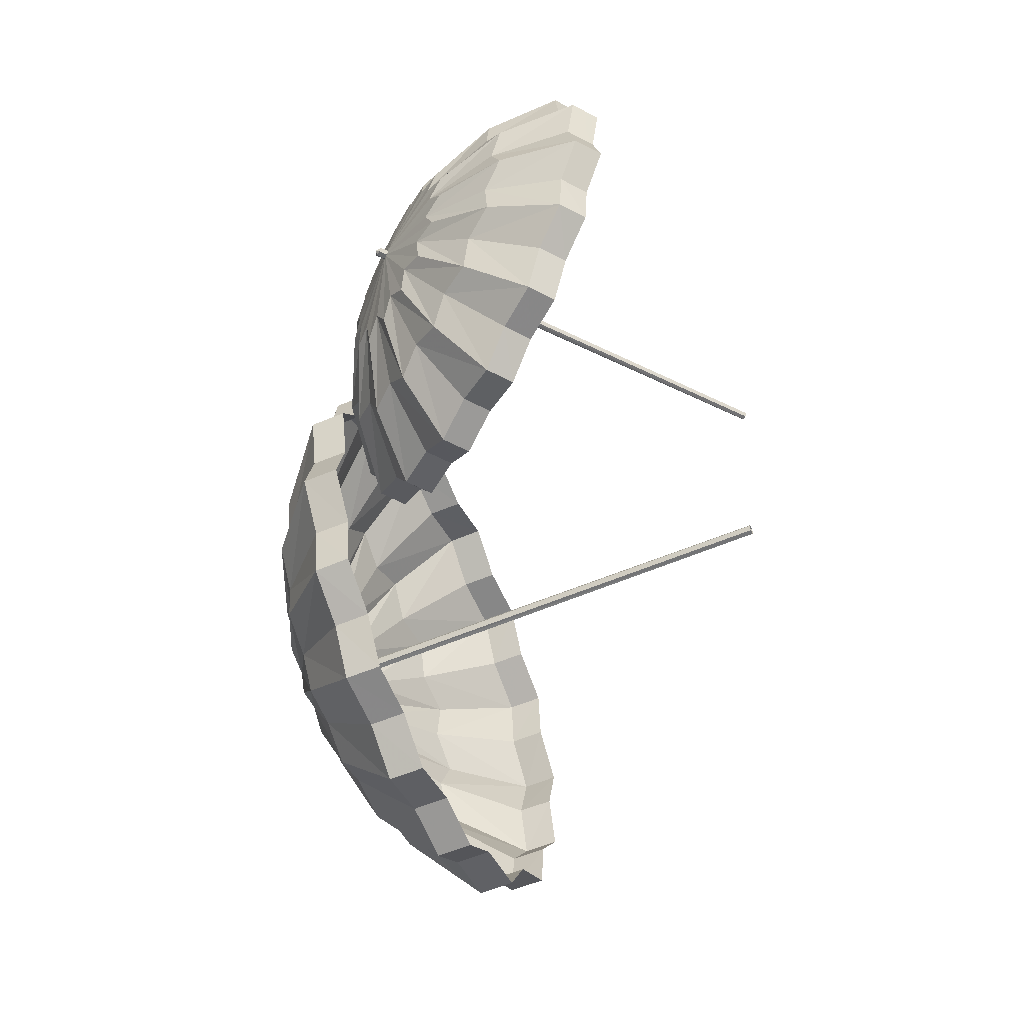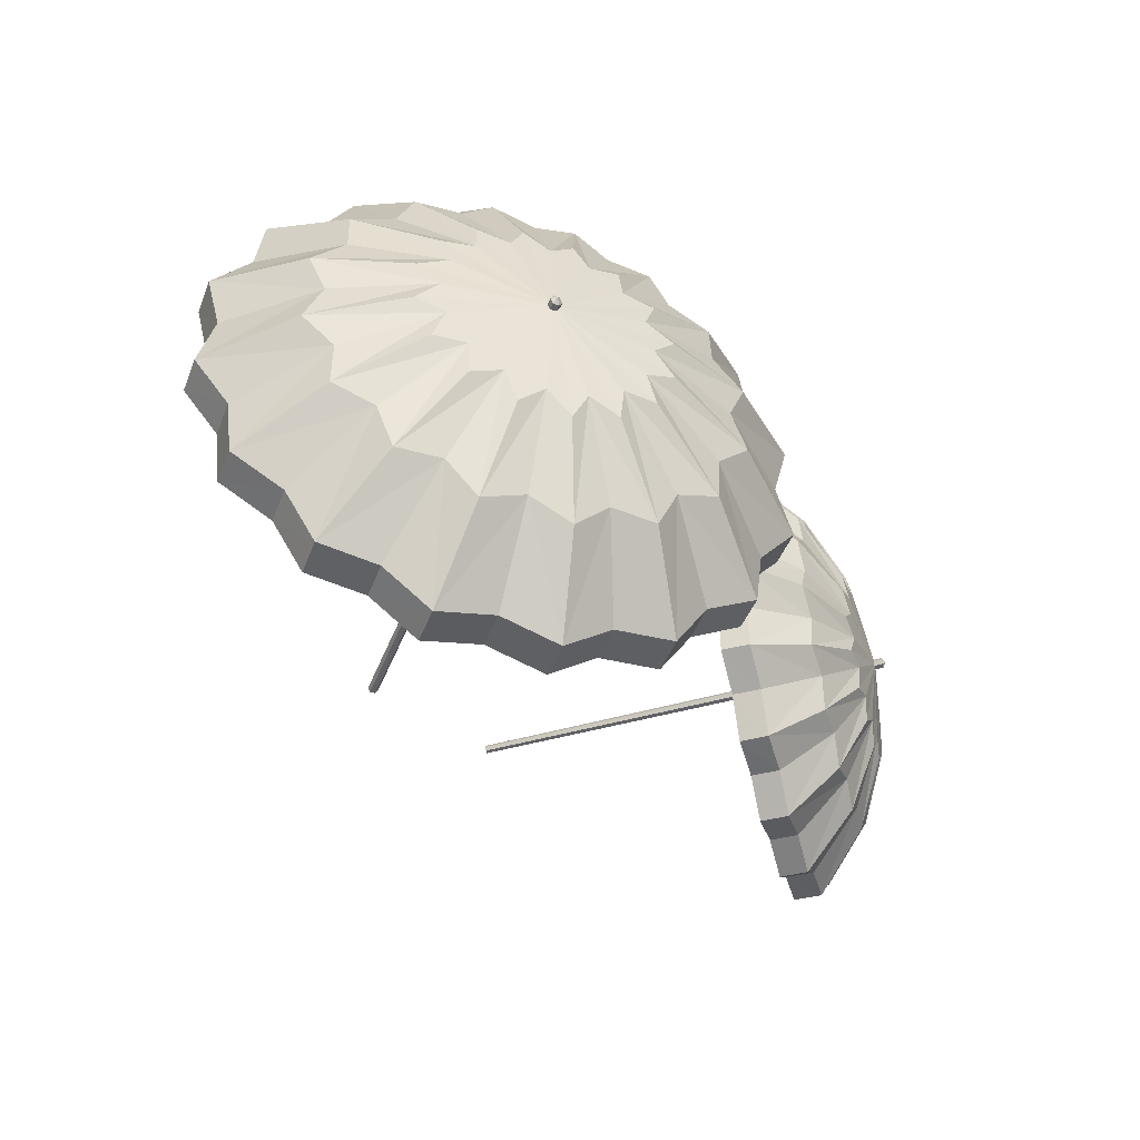
<metadata>
{"format":"obj","ext":"obj","renderer":"f3d","projection":"perspective","resolution":1024,"background":"white","views":[{"elev":-56.0,"azim":95.8,"up":"+Y"},{"elev":-46.9,"azim":-39.4,"up":"+Y"}]}
</metadata>
<code>
g summer_taiyangshan
v 90.29 23.43 102.2
v 84.78 44.91 94.27
v 76.25 48.81 99.27
v 84.97 28.48 104.8
v 82.92 21.75 107.4
v 70.65 41.6 104.1
v 61.57 41.49 109.4
v 76.42 24.25 110.7
v 75.22 62.72 81.15
v 64.32 66.15 88.5
v 55.63 58.02 94.72
v 44.43 56.2 102.2
v 70.65 41.6 104.1
v 82.92 21.75 107.4
v 55.63 58.02 94.72
v 58.61 31.93 112.4
v 76.61 16.74 111.7
v 38.91 44.48 106.3
v 70.83 0.2378 115.7
v 47.66 0.2468 120
v 44.02 -9.602 121.6
v 66.13 -5.561 117.8
v 72.22 -8.729 114.8
v 50.38 -16.94 118.1
v 50.04 -27.46 117.4
v 69.61 -15.95 115.4
v 23.57 0.08058 116.9
v 20.82 -13.25 118.6
v 27.59 -23.91 114.1
v 28.93 -37.49 113
v 50.38 -16.94 118.1
v 72.22 -8.729 114.8
v 27.59 -23.91 114.1
v 58.33 -31.58 112.6
v 76.34 -16.4 111.9
v 38.72 -44.42 106.4
v 76.34 -16.4 111.9
v 58.33 -31.58 112.6
v 61.36 -41.3 109.6
v 76.23 -24.06 110.8
v 82.53 -21.55 107.6
v 70.25 -41.39 104.3
v 76 -48.75 99.44
v 84.72 -28.42 104.9
v 38.72 -44.42 106.4
v 44.5 -56.25 102.2
v 55.54 -58.03 94.79
v 64.37 -66.3 88.45
v 70.25 -41.39 104.3
v 82.53 -21.55 107.6
v 55.54 -58.03 94.79
v 84.38 -44.9 94.55
v 89.9 -23.42 102.5
v 75.28 -62.83 81.13
v 89.9 -23.42 102.5
v 84.38 -44.9 94.55
v 92.05 -48.8 88.33
v 94.12 -28.47 98.41
v 97.28 -21.74 97.41
v 98.51 -41.59 84.77
v 106.7 -41.48 78.16
v 102.7 -24.24 92.5
v 75.28 -62.83 81.13
v 86.13 -66.2 73.39
v 94.98 -57.96 67.44
v 106 -56.19 59.55
v 98.51 -41.59 84.77
v 97.28 -21.74 97.41
v 94.98 -57.96 67.44
v 110.5 -31.92 76.43
v 103.6 -16.73 93.05
v 111.9 -44.53 55.74
v 103.6 -16.73 93.05
v 110.5 -31.92 76.43
v 118.1 -27.71 70.28
v 109.3 -16.19 87.88
v 107.8 -9.197 90.11
v 118.6 -17.43 70.85
v 124.2 -9.909 66.04
v 112.9 -5.856 85.4
v 111.9 -44.53 55.74
v 121.4 -37.32 48.96
v 122.9 -24 48.13
v 129.7 -13.24 43.14
v 118.6 -17.43 70.85
v 107.8 -9.197 90.11
v 122.9 -24 48.13
v 121.5 -0.2386 68.85
v 109.4 -0.2296 89.05
v 126.9 -0.12 45.32
v 109.4 -0.2296 89.05
v 121.5 -0.2386 68.85
v 124.3 9.61 66.01
v 113 5.569 85.37
v 108 8.738 90
v 118.8 16.95 70.73
v 118.3 27.47 70.18
v 109.5 15.96 87.78
v 126.9 -0.12 45.32
v 129.6 13.16 43.28
v 123 23.95 48.03
v 121.3 37.52 48.94
v 118.8 16.95 70.73
v 108 8.738 90
v 123 23.95 48.03
v 110.8 31.59 76.24
v 103.9 16.4 92.86
v 111.7 44.32 55.86
v 103.9 16.4 92.86
v 110.8 31.59 76.24
v 106.9 41.31 78.02
v 102.9 24.07 92.36
v 97.66 21.56 97.14
v 98.91 41.4 84.49
v 92.3 48.76 88.15
v 94.36 28.43 98.25
v 111.7 44.32 55.86
v 106 56.03 59.58
v 95.05 57.92 67.4
v 86.01 66.17 73.44
v 98.91 41.4 84.49
v 97.66 21.56 97.14
v 95.05 57.92 67.4
v 84.78 44.91 94.27
v 90.29 23.43 102.2
v 75.22 62.72 81.15
v 76.61 16.74 111.7
v 58.61 31.93 112.4
v 50.19 27.72 117.3
v 69.75 16.2 115.3
v 72.38 9.205 114.7
v 50.54 17.43 118
v 44.07 9.917 121.6
v 66.17 5.864 117.8
v 38.91 44.48 106.3
v 29.07 37.46 112.9
v 27.78 24.07 114
v 20.75 13.26 118.6
v 50.54 17.43 118
v 72.38 9.205 114.7
v 27.78 24.07 114
v 47.66 0.2468 120
v 70.83 0.2378 115.7
v 23.57 0.08058 116.9
v 91.85 -0.0215 105
v 91.85 -0.0215 105
v 21.37 5.7e-05 -2.231
v 21.88 -1.073 -2.584
v 92.64 -1.196 107.3
v 91.87 0.0449 107.7
v 22.9 -1.073 -3.289
v 93.9 -1.285 106.4
v 23.4 6.1e-05 -3.642
v 94.39 -0.1343 105.8
v 91.87 0.0449 107.7
v 92.64 -1.196 107.3
v 93.7 -0.1572 107.7
v 93.9 -1.285 106.4
v 94.39 -0.1343 105.8
v 92.36 1.196 107.2
v 21.88 1.073 -2.584
v 93.62 1.106 106.2
v 22.9 1.073 -3.289
v 92.36 1.196 107.2
v 93.62 1.106 106.2
v 44.43 56.2 102.2
v 55.63 58.02 94.72
v 50.79 57.98 87.73
v 39.63 56.16 95.21
v 38.91 44.48 106.3
v 34.09 44.48 99.29
v 29.07 37.46 112.9
v 24.25 37.46 105.9
v 27.78 24.07 114
v 23.01 24.04 107
v 20.75 13.26 118.6
v 27.78 24.07 114
v 23.01 24.04 107
v 15.92 13.3 111.6
v 23.57 0.08058 116.9
v 18.67 0.07887 110
v 20.82 -13.25 118.6
v 16 -13.26 111.6
v 27.59 -23.91 114.1
v 22.75 -23.89 107.1
v 28.93 -37.49 113
v 27.59 -23.91 114.1
v 22.75 -23.89 107.1
v 24.02 -37.45 106
v 38.72 -44.42 106.4
v 33.85 -44.45 99.46
v 44.5 -56.25 102.2
v 39.7 -56.32 95.21
v 55.54 -58.03 94.79
v 50.72 -58.04 87.8
v 64.37 -66.3 88.45
v 55.54 -58.03 94.79
v 50.72 -58.04 87.8
v 59.54 -66.3 81.47
v 75.28 -62.83 81.13
v 70.44 -62.83 74.14
v 86.13 -66.2 73.39
v 81.29 -66.2 66.4
v 94.98 -57.96 67.44
v 90.11 -57.89 60.45
v 106 -56.19 59.55
v 94.98 -57.96 67.44
v 90.11 -57.89 60.45
v 101.1 -56.15 52.55
v 111.9 -44.53 55.74
v 107.1 -44.55 48.71
v 121.4 -37.32 48.96
v 116.6 -37.19 41.98
v 122.9 -24 48.13
v 117.9 -23.94 41.18
v 129.7 -13.24 43.14
v 122.9 -24 48.13
v 117.9 -23.94 41.18
v 124.8 -13.27 36.11
v 126.9 -0.12 45.32
v 122.1 -0.1421 38.33
v 129.6 13.16 43.28
v 124.7 13.06 36.32
v 123 23.95 48.03
v 118.1 23.94 41.06
v 86.01 66.17 73.44
v 81.08 66.04 66.48
v 70.35 62.68 74.18
v 75.22 62.72 81.15
v 95.05 57.92 67.4
v 90.08 57.83 60.46
v 106 56.03 59.58
v 101.2 55.87 52.57
v 111.7 44.32 55.86
v 106.8 44.31 48.87
v 75.22 62.72 81.15
v 70.35 62.68 74.18
v 59.52 66.12 81.49
v 64.32 66.15 88.5
v 55.63 58.02 94.72
v 50.79 57.98 87.73
v 121.3 37.52 48.94
v 123 23.95 48.03
v 118.1 23.94 41.06
v 116.4 37.47 41.95
v 106.8 44.31 48.87
v 111.7 44.32 55.86
f 1 2 3
f 3 4 1
f 5 6 7
f 7 8 5
f 2 9 10
f 10 3 2
f 6 11 12
f 12 7 6
f 3 13 14
f 14 4 3
f 10 15 13
f 13 3 10
f 7 16 17
f 17 8 7
f 12 18 16
f 16 7 12
f 19 20 21
f 21 22 19
f 23 24 25
f 25 26 23
f 20 27 28
f 28 21 20
f 24 29 30
f 30 25 24
f 21 31 32
f 32 22 21
f 28 33 31
f 31 21 28
f 25 34 35
f 35 26 25
f 30 36 34
f 34 25 30
f 37 38 39
f 39 40 37
f 41 42 43
f 43 44 41
f 38 45 46
f 46 39 38
f 42 47 48
f 48 43 42
f 39 49 50
f 50 40 39
f 46 51 49
f 49 39 46
f 43 52 53
f 53 44 43
f 48 54 52
f 52 43 48
f 55 56 57
f 57 58 55
f 59 60 61
f 61 62 59
f 56 63 64
f 64 57 56
f 60 65 66
f 66 61 60
f 57 67 68
f 68 58 57
f 64 69 67
f 67 57 64
f 61 70 71
f 71 62 61
f 66 72 70
f 70 61 66
f 73 74 75
f 75 76 73
f 77 78 79
f 79 80 77
f 74 81 82
f 82 75 74
f 78 83 84
f 84 79 78
f 75 85 86
f 86 76 75
f 82 87 85
f 85 75 82
f 79 88 89
f 89 80 79
f 84 90 88
f 88 79 84
f 91 92 93
f 93 94 91
f 95 96 97
f 97 98 95
f 92 99 100
f 100 93 92
f 96 101 102
f 102 97 96
f 93 103 104
f 104 94 93
f 100 105 103
f 103 93 100
f 97 106 107
f 107 98 97
f 102 108 106
f 106 97 102
f 109 110 111
f 111 112 109
f 113 114 115
f 115 116 113
f 110 117 118
f 118 111 110
f 114 119 120
f 120 115 114
f 111 121 122
f 122 112 111
f 118 123 121
f 121 111 118
f 115 124 125
f 125 116 115
f 120 126 124
f 124 115 120
f 127 128 129
f 129 130 127
f 131 132 133
f 133 134 131
f 128 135 136
f 136 129 128
f 132 137 138
f 138 133 132
f 129 139 140
f 140 130 129
f 136 141 139
f 139 129 136
f 133 142 143
f 143 134 133
f 138 144 142
f 142 133 138
f 145 1 4
f 146 5 8
f 8 17 146
f 4 14 145
f 145 19 22
f 146 23 26
f 26 35 146
f 22 32 145
f 145 37 40
f 146 41 44
f 44 53 146
f 40 50 145
f 145 55 58
f 146 59 62
f 62 71 146
f 58 68 145
f 145 73 76
f 146 77 80
f 80 89 146
f 76 86 145
f 145 91 94
f 146 95 98
f 98 107 146
f 94 104 145
f 145 109 112
f 146 113 116
f 116 125 146
f 112 122 145
f 145 127 130
f 146 131 134
f 134 143 146
f 130 140 145
f 147 148 149
f 149 150 147
f 148 151 152
f 152 149 148
f 151 153 154
f 154 152 151
f 155 156 157
f 156 158 157
f 158 159 157
f 147 150 160
f 160 161 147
f 161 160 162
f 162 163 161
f 163 162 154
f 154 153 163
f 155 157 164
f 164 157 165
f 165 157 159
f 166 167 168
f 168 169 166
f 170 166 169
f 169 171 170
f 172 170 171
f 171 173 172
f 174 172 173
f 173 175 174
f 176 177 178
f 178 179 176
f 180 176 179
f 179 181 180
f 182 180 181
f 181 183 182
f 184 182 183
f 183 185 184
f 186 187 188
f 188 189 186
f 190 186 189
f 189 191 190
f 192 190 191
f 191 193 192
f 194 192 193
f 193 195 194
f 196 197 198
f 198 199 196
f 200 196 199
f 199 201 200
f 202 200 201
f 201 203 202
f 204 202 203
f 203 205 204
f 206 207 208
f 208 209 206
f 210 206 209
f 209 211 210
f 212 210 211
f 211 213 212
f 214 212 213
f 213 215 214
f 216 217 218
f 218 219 216
f 220 216 219
f 219 221 220
f 222 220 221
f 221 223 222
f 224 222 223
f 223 225 224
f 226 227 228
f 228 229 226
f 230 231 227
f 227 226 230
f 232 233 231
f 231 230 232
f 234 235 233
f 233 232 234
f 236 237 238
f 238 239 236
f 240 239 238
f 238 241 240
f 242 243 244
f 244 245 242
f 242 245 246
f 246 247 242
g summer_taiyangshan
v -71.32 31.14 144.9
v -67.25 59.69 132.7
v -79.35 64.87 127.6
v -78.22 37.84 141.3
v -82.63 28.9 141.2
v -88.92 55.28 125.5
v -101.9 55.14 120.1
v -91.33 32.22 136.9
v -60.94 83.35 112.1
v -77.44 87.91 106.4
v -90.99 77.1 102.1
v -107.9 74.68 96.2
v -88.92 55.28 125.5
v -82.63 28.9 141.2
v -90.99 77.1 102.1
v -107.4 42.43 119.4
v -92.3 22.24 138
v -116.6 59.11 93.58
v -101.2 0.3158 135
v -124.2 0.3278 113.8
v -128.8 -12.76 111.2
v -107.1 -7.39 131.7
v -99.04 -11.6 135.7
v -120 -22.51 115.2
v -119.6 -36.5 114.3
v -101.8 -21.2 133.4
v -140.2 0.1069 85.76
v -144.2 -17.61 84.2
v -134 -31.78 87.81
v -131.7 -49.82 88.31
v -120 -22.51 115.2
v -99.04 -11.6 135.7
v -134 -31.78 87.81
v -107.8 -41.97 119.2
v -92.71 -21.79 137.8
v -116.9 -59.04 93.48
v -92.71 -21.79 137.8
v -107.8 -41.97 119.2
v -102.2 -54.89 120
v -91.63 -31.98 136.8
v -83.22 -28.64 141
v -89.54 -55.01 125.3
v -79.74 -64.79 127.5
v -78.59 -37.77 141.1
v -116.9 -59.04 93.48
v -107.9 -74.75 96.26
v -91.14 -77.12 102.1
v -77.36 -88.11 106.4
v -89.54 -55.01 125.3
v -83.22 -28.64 141
v -91.14 -77.12 102.1
v -67.86 -59.68 132.5
v -71.91 -31.13 144.7
v -60.86 -83.49 112.1
v -71.91 -31.13 144.7
v -67.86 -59.68 132.5
v -55.12 -64.86 135.7
v -64.18 -37.83 145.9
v -60.6 -28.89 148.5
v -46.18 -55.27 139.7
v -32.6 -55.13 143.2
v -51.08 -32.21 150.3
v -60.86 -83.49 112.1
v -43.98 -87.98 117.5
v -30.59 -77.02 122.1
v -13.4 -74.67 127.5
v -46.18 -55.27 139.7
v -60.6 -28.89 148.5
v -30.59 -77.02 122.1
v -27.72 -42.42 145.8
v -50.93 -22.23 151.7
v -4.664 -59.18 130.7
v -50.93 -22.23 151.7
v -27.72 -42.42 145.8
v -15.14 -36.83 148.9
v -40.85 -21.52 153.7
v -44.43 -12.22 153.8
v -15.34 -23.16 149.9
v -5.743 -13.17 152.1
v -35.35 -7.783 155.5
v -4.664 -59.18 130.7
v 10.15 -49.59 135.4
v 12.19 -31.89 136.3
v 22.95 -17.6 139.6
v -15.34 -23.16 149.9
v -44.43 -12.22 153.8
v 12.19 -31.89 136.3
v -10.91 -0.3173 151.4
v -42.06 -0.3053 154.6
v 18.43 -0.1598 138.4
v -42.06 -0.3053 154.6
v -10.91 -0.3173 151.4
v -5.68 12.77 152.1
v -35.29 7.401 155.5
v -44.18 11.61 153.9
v -15.09 22.52 150
v -14.91 36.51 149
v -40.63 21.21 153.7
v 18.43 -0.1598 138.4
v 22.74 17.48 139.6
v 12.4 31.82 136.4
v 10.11 49.86 135.3
v -15.09 22.52 150
v -44.18 11.61 153.9
v 12.4 31.82 136.4
v -27.28 41.98 146
v -50.51 21.8 151.8
v -4.941 58.9 130.6
v -50.51 21.8 151.8
v -27.28 41.98 146
v -32.28 54.9 143.3
v -50.77 31.99 150.4
v -60.01 28.65 148.7
v -45.57 55.02 139.9
v -54.74 64.8 135.8
v -63.81 37.78 146.1
v -4.941 58.9 130.6
v -13.43 74.46 127.6
v -30.49 76.98 122.2
v -44.12 87.94 117.4
v -45.57 55.02 139.9
v -60.01 28.65 148.7
v -30.49 76.98 122.2
v -67.25 59.69 132.7
v -71.32 31.14 144.9
v -60.94 83.35 112.1
v -92.3 22.24 138
v -107.4 42.43 119.4
v -119.3 36.84 114.4
v -101.6 21.53 133.5
v -98.79 12.23 135.8
v -119.8 23.17 115.3
v -128.7 13.18 111.2
v -107.1 7.793 131.7
v -116.6 59.11 93.58
v -131.5 49.78 88.4
v -133.7 31.99 87.91
v -144.3 17.62 84.14
v -119.8 23.17 115.3
v -98.79 12.23 135.8
v -133.7 31.99 87.91
v -124.2 0.3278 113.8
v -101.2 0.3158 135
v -140.2 0.1069 85.76
v -72.96 -0.02883 148.7
v -72.96 -0.02883 148.7
v -24.08 5e-06 -4.12
v -23.3 -1.426 -3.86
v -74.49 -1.842 150.2
v -75.32 -0.1152 150.1
v -21.74 -1.426 -3.341
v -72.68 -1.735 150.6
v -20.96 7e-06 -3.082
v -71.71 0.0985 150.9
v -75.32 -0.1152 150.1
v -74.49 -1.842 150.2
v -74.09 0.04896 151.8
v -72.68 -1.735 150.6
v -71.71 0.0985 150.9
v -74.35 1.718 150.4
v -23.3 1.426 -3.86
v -72.55 1.825 150.8
v -21.74 1.426 -3.341
v -74.35 1.718 150.4
v -72.55 1.825 150.8
v -107.9 74.68 96.2
v -90.99 77.1 102.1
v -87.43 77.05 91.37
v -104.3 74.63 85.48
v -116.6 59.11 93.58
v -113 59.11 82.86
v -131.5 49.78 88.4
v -127.9 49.78 77.69
v -133.7 31.99 87.91
v -130 31.95 77.22
v -144.3 17.62 84.14
v -133.7 31.99 87.91
v -130 31.95 77.22
v -140.7 17.68 73.41
v -140.2 0.1069 85.76
v -136.7 0.1047 75.01
v -144.2 -17.61 84.2
v -140.6 -17.62 73.49
v -134 -31.78 87.81
v -130.4 -31.75 77.09
v -131.7 -49.82 88.31
v -134 -31.78 87.81
v -130.4 -31.75 77.09
v -128.2 -49.76 77.53
v -116.9 -59.04 93.48
v -113.4 -59.07 82.74
v -107.9 -74.75 96.26
v -104.2 -74.85 85.56
v -91.14 -77.12 102.1
v -87.56 -77.13 91.35
v -77.36 -88.11 106.4
v -91.14 -77.12 102.1
v -87.56 -77.13 91.35
v -73.8 -88.11 95.66
v -60.86 -83.49 112.1
v -57.3 -83.49 101.4
v -43.98 -87.98 117.5
v -40.42 -87.98 106.7
v -30.59 -77.02 122.1
v -27.06 -76.94 111.3
v -13.4 -74.67 127.5
v -30.59 -77.02 122.1
v -27.06 -76.94 111.3
v -9.906 -74.62 116.7
v -4.664 -59.18 130.7
v -1.038 -59.21 120
v 10.15 -49.59 135.4
v 13.68 -49.42 124.7
v 12.19 -31.89 136.3
v 15.64 -31.81 125.5
v 22.95 -17.6 139.6
v 12.19 -31.89 136.3
v 15.64 -31.81 125.5
v 26.53 -17.63 128.8
v 18.43 -0.1598 138.4
v 21.96 -0.1891 127.6
v 22.74 17.48 139.6
v 26.23 17.36 128.9
v 12.4 31.82 136.4
v 15.91 31.81 125.6
v -44.12 87.94 117.4
v -40.67 87.76 106.6
v -57.42 83.3 101.3
v -60.94 83.35 112.1
v -30.49 76.98 122.2
v -27.09 76.85 111.3
v -13.43 74.46 127.6
v -9.855 74.25 116.8
v -4.941 58.9 130.6
v -1.419 58.88 119.8
v -60.94 83.35 112.1
v -57.42 83.3 101.3
v -73.84 87.87 95.66
v -77.44 87.91 106.4
v -90.99 77.1 102.1
v -87.43 77.05 91.37
v 10.11 49.86 135.3
v 12.4 31.82 136.4
v 15.91 31.81 125.6
v 13.59 49.8 124.5
v -1.419 58.88 119.8
v -4.941 58.9 130.6
f 248 249 250
f 250 251 248
f 252 253 254
f 254 255 252
f 249 256 257
f 257 250 249
f 253 258 259
f 259 254 253
f 250 260 261
f 261 251 250
f 257 262 260
f 260 250 257
f 254 263 264
f 264 255 254
f 259 265 263
f 263 254 259
f 266 267 268
f 268 269 266
f 270 271 272
f 272 273 270
f 267 274 275
f 275 268 267
f 271 276 277
f 277 272 271
f 268 278 279
f 279 269 268
f 275 280 278
f 278 268 275
f 272 281 282
f 282 273 272
f 277 283 281
f 281 272 277
f 284 285 286
f 286 287 284
f 288 289 290
f 290 291 288
f 285 292 293
f 293 286 285
f 289 294 295
f 295 290 289
f 286 296 297
f 297 287 286
f 293 298 296
f 296 286 293
f 290 299 300
f 300 291 290
f 295 301 299
f 299 290 295
f 302 303 304
f 304 305 302
f 306 307 308
f 308 309 306
f 303 310 311
f 311 304 303
f 307 312 313
f 313 308 307
f 304 314 315
f 315 305 304
f 311 316 314
f 314 304 311
f 308 317 318
f 318 309 308
f 313 319 317
f 317 308 313
f 320 321 322
f 322 323 320
f 324 325 326
f 326 327 324
f 321 328 329
f 329 322 321
f 325 330 331
f 331 326 325
f 322 332 333
f 333 323 322
f 329 334 332
f 332 322 329
f 326 335 336
f 336 327 326
f 331 337 335
f 335 326 331
f 338 339 340
f 340 341 338
f 342 343 344
f 344 345 342
f 339 346 347
f 347 340 339
f 343 348 349
f 349 344 343
f 340 350 351
f 351 341 340
f 347 352 350
f 350 340 347
f 344 353 354
f 354 345 344
f 349 355 353
f 353 344 349
f 356 357 358
f 358 359 356
f 360 361 362
f 362 363 360
f 357 364 365
f 365 358 357
f 361 366 367
f 367 362 361
f 358 368 369
f 369 359 358
f 365 370 368
f 368 358 365
f 362 371 372
f 372 363 362
f 367 373 371
f 371 362 367
f 374 375 376
f 376 377 374
f 378 379 380
f 380 381 378
f 375 382 383
f 383 376 375
f 379 384 385
f 385 380 379
f 376 386 387
f 387 377 376
f 383 388 386
f 386 376 383
f 380 389 390
f 390 381 380
f 385 391 389
f 389 380 385
f 392 248 251
f 393 252 255
f 255 264 393
f 251 261 392
f 392 266 269
f 393 270 273
f 273 282 393
f 269 279 392
f 392 284 287
f 393 288 291
f 291 300 393
f 287 297 392
f 392 302 305
f 393 306 309
f 309 318 393
f 305 315 392
f 392 320 323
f 393 324 327
f 327 336 393
f 323 333 392
f 392 338 341
f 393 342 345
f 345 354 393
f 341 351 392
f 392 356 359
f 393 360 363
f 363 372 393
f 359 369 392
f 392 374 377
f 393 378 381
f 381 390 393
f 377 387 392
f 394 395 396
f 396 397 394
f 395 398 399
f 399 396 395
f 398 400 401
f 401 399 398
f 402 403 404
f 403 405 404
f 405 406 404
f 394 397 407
f 407 408 394
f 408 407 409
f 409 410 408
f 410 409 401
f 401 400 410
f 402 404 411
f 411 404 412
f 412 404 406
f 413 414 415
f 415 416 413
f 417 413 416
f 416 418 417
f 419 417 418
f 418 420 419
f 421 419 420
f 420 422 421
f 423 424 425
f 425 426 423
f 427 423 426
f 426 428 427
f 429 427 428
f 428 430 429
f 431 429 430
f 430 432 431
f 433 434 435
f 435 436 433
f 437 433 436
f 436 438 437
f 439 437 438
f 438 440 439
f 441 439 440
f 440 442 441
f 443 444 445
f 445 446 443
f 447 443 446
f 446 448 447
f 449 447 448
f 448 450 449
f 451 449 450
f 450 452 451
f 453 454 455
f 455 456 453
f 457 453 456
f 456 458 457
f 459 457 458
f 458 460 459
f 461 459 460
f 460 462 461
f 463 464 465
f 465 466 463
f 467 463 466
f 466 468 467
f 469 467 468
f 468 470 469
f 471 469 470
f 470 472 471
f 473 474 475
f 475 476 473
f 477 478 474
f 474 473 477
f 479 480 478
f 478 477 479
f 481 482 480
f 480 479 481
f 483 484 485
f 485 486 483
f 487 486 485
f 485 488 487
f 489 490 491
f 491 492 489
f 489 492 493
f 493 494 489

</code>
